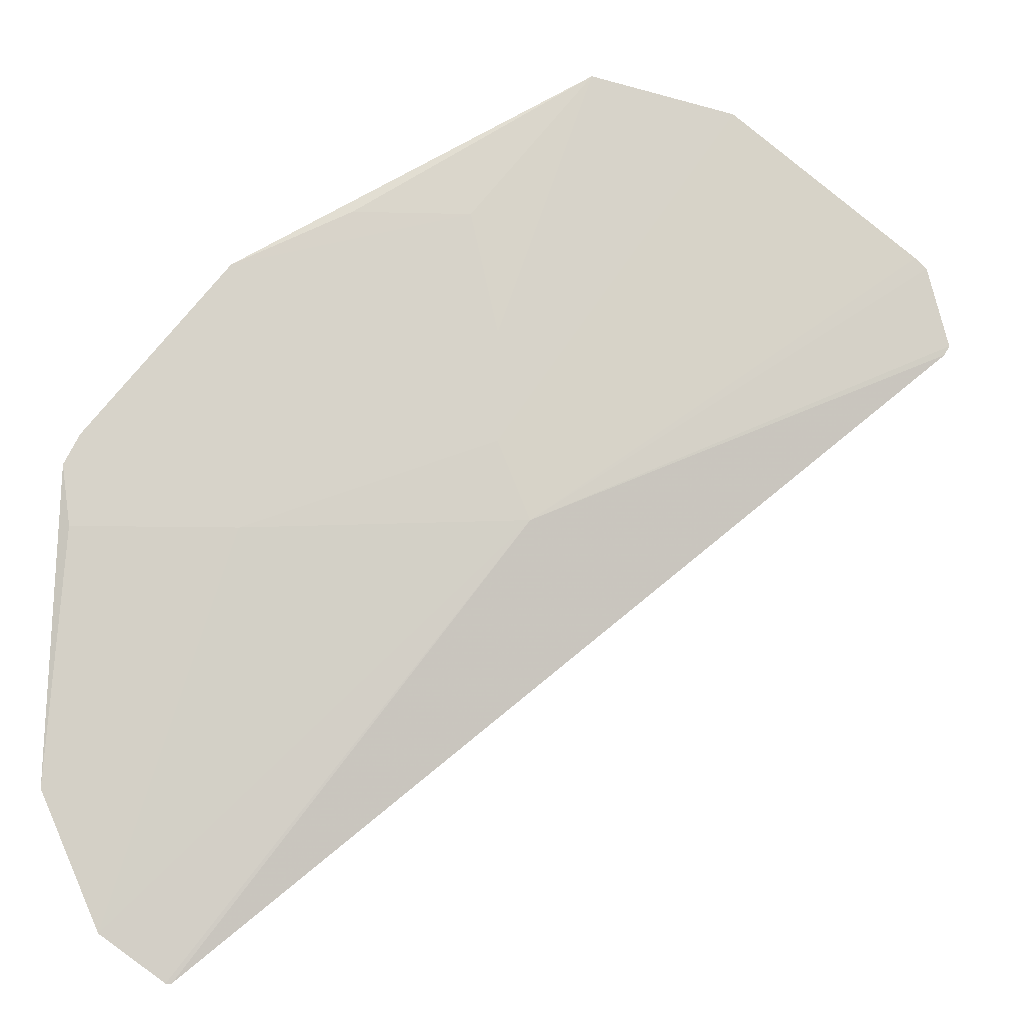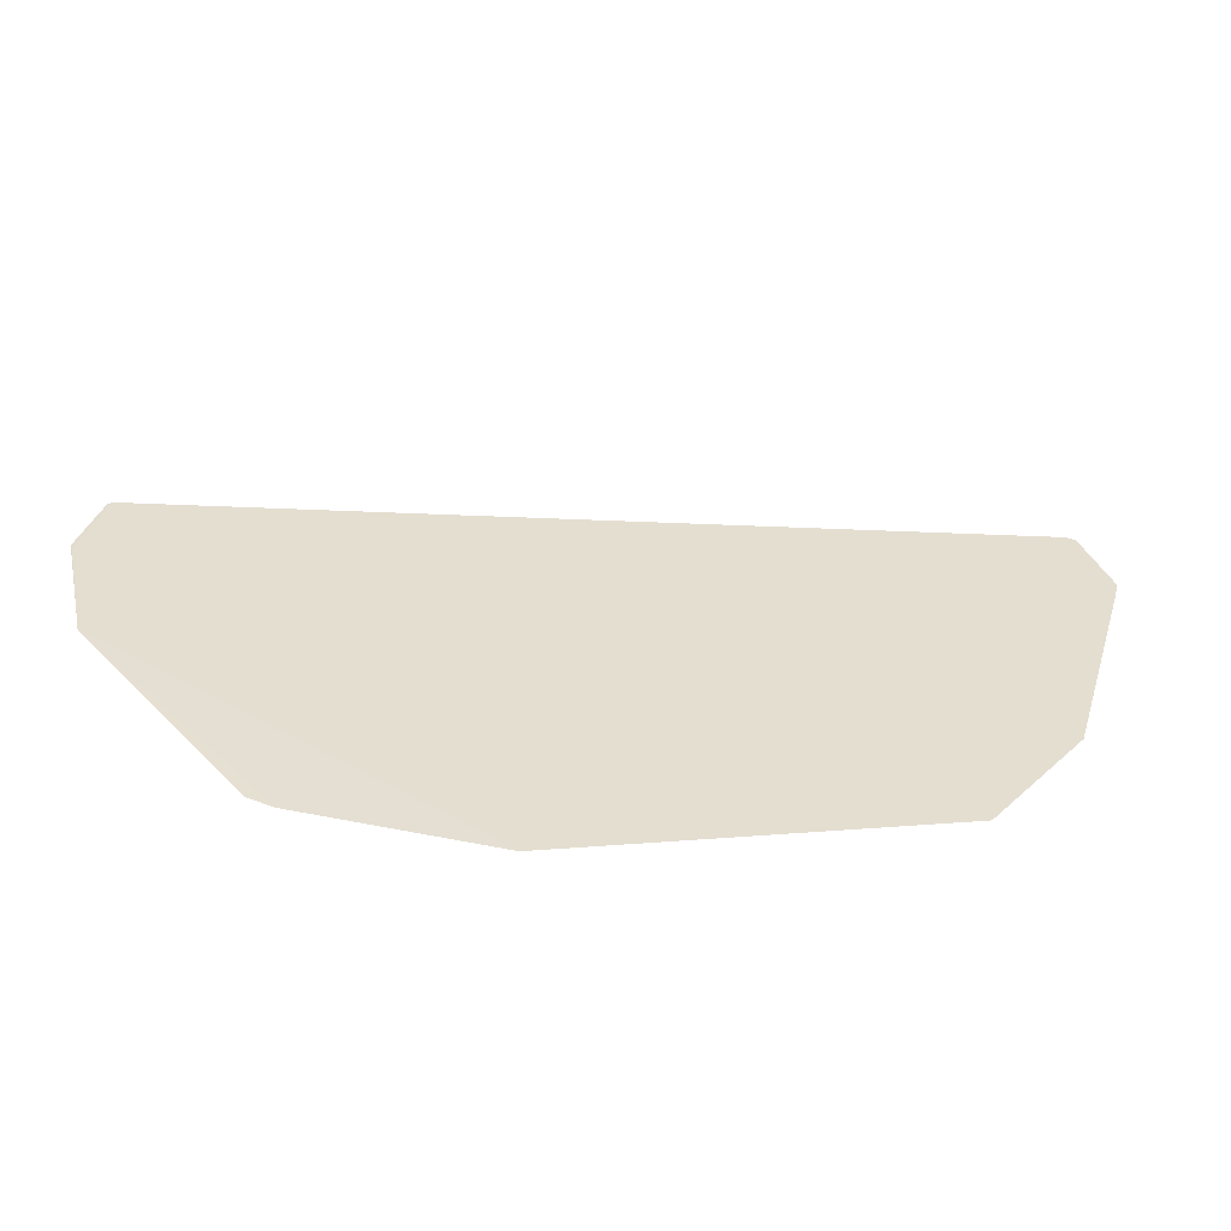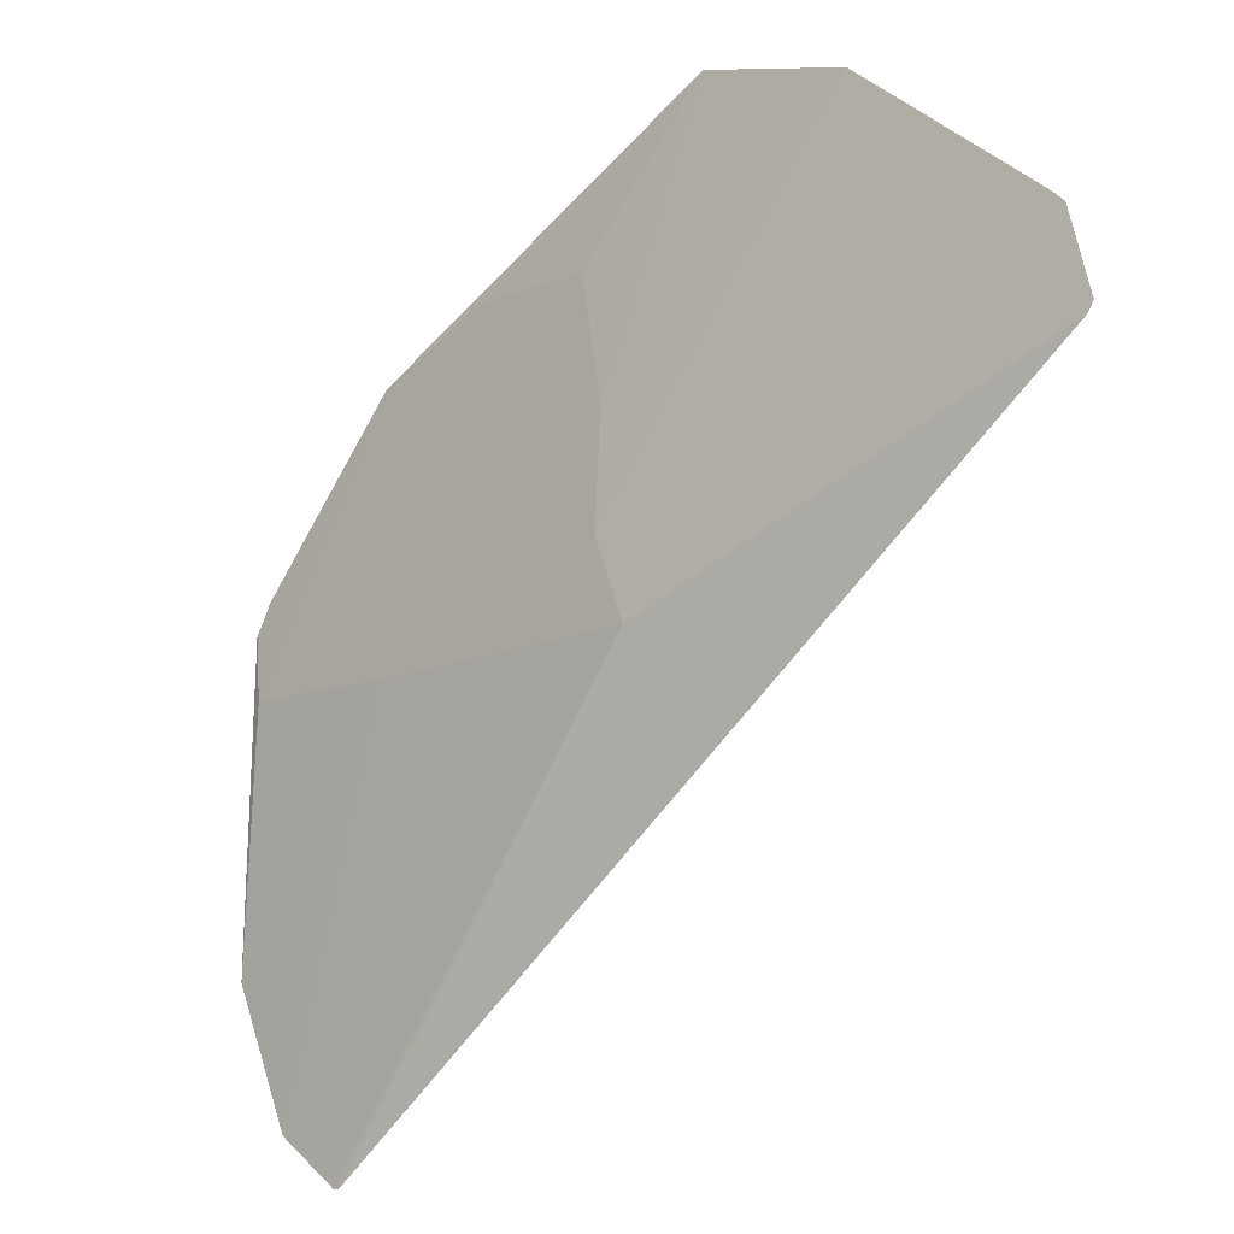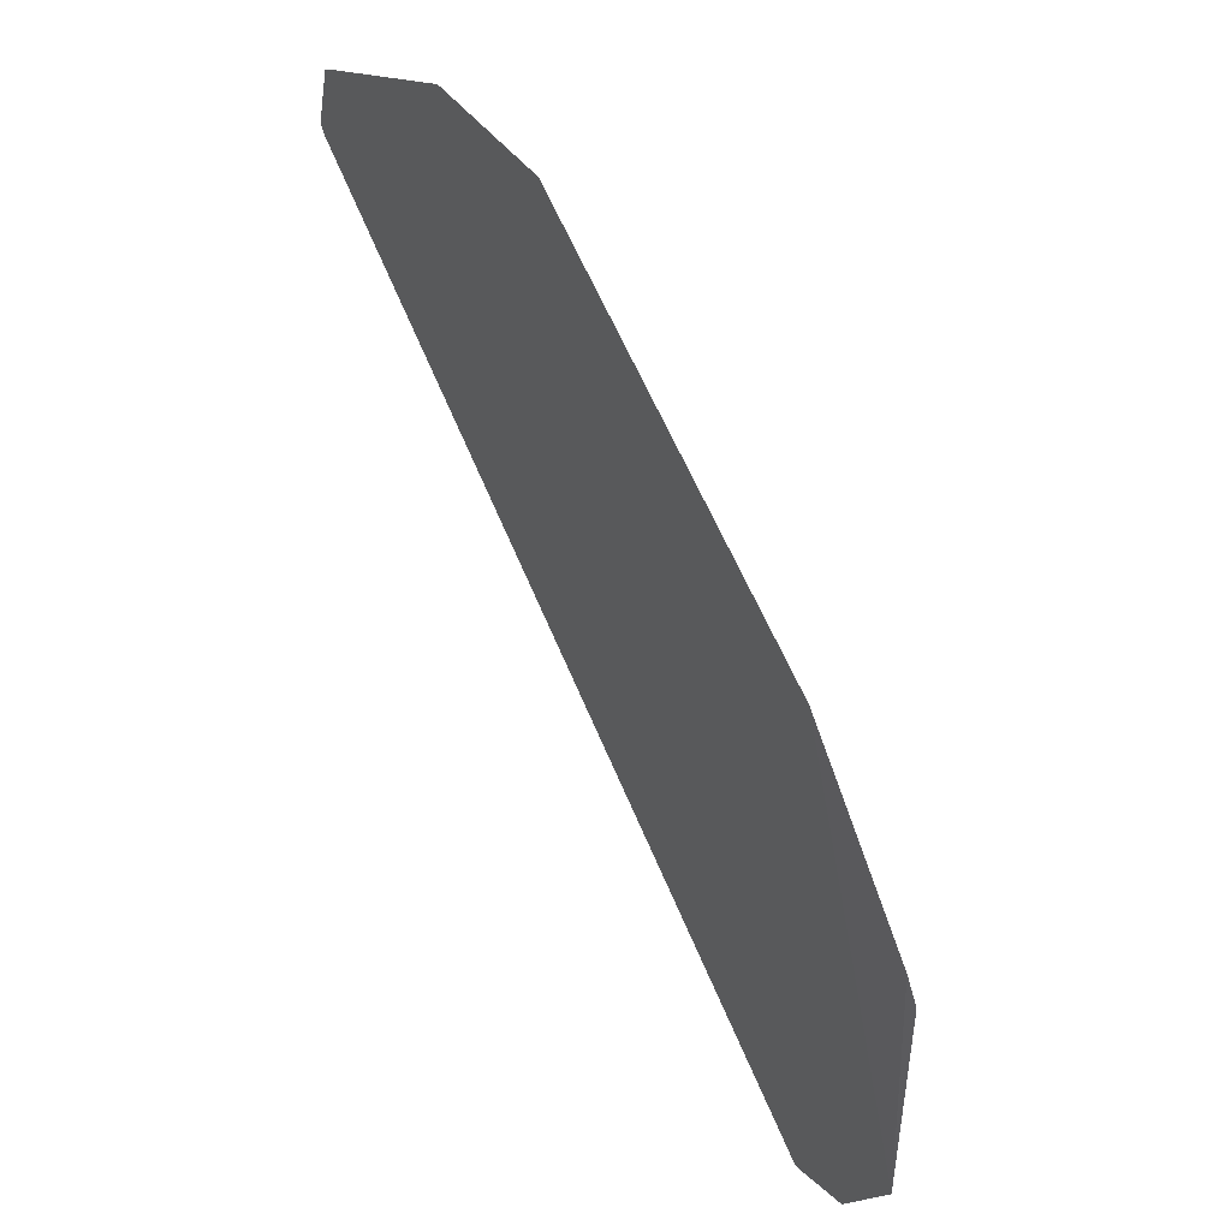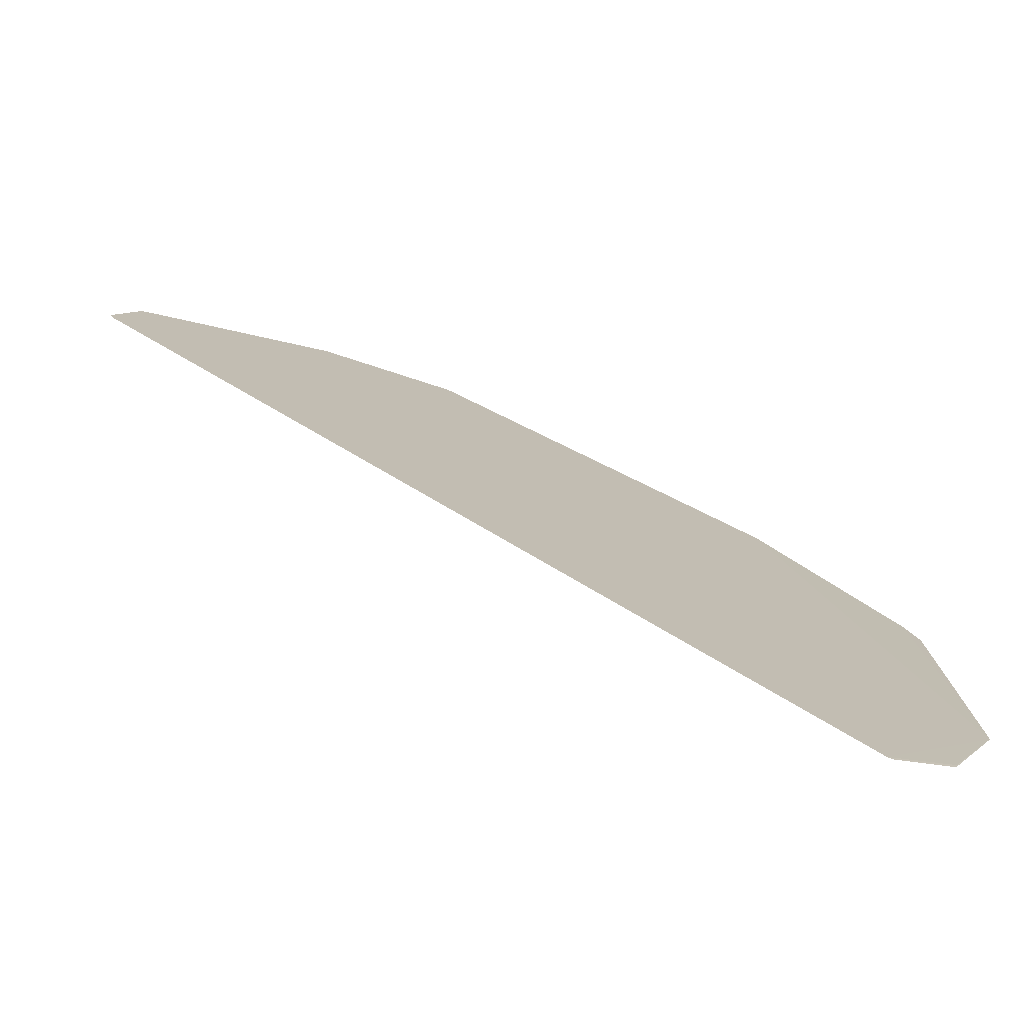
<metadata>
{"format":"obj","ext":"obj","renderer":"f3d","projection":"perspective","resolution":1024,"background":"white","views":[{"elev":-9.7,"azim":173.9,"up":"+Y"},{"elev":36.4,"azim":144.4,"up":"+Z"},{"elev":-11.6,"azim":-139.9,"up":"+Y"},{"elev":55.8,"azim":58.2,"up":"+Y"},{"elev":-77.1,"azim":-20.4,"up":"+Y"}]}
</metadata>
<code>
v 0.04432 -0.06187 0.007484
v 0.04348 -0.06186 0.007504
v 0.05998 0.008708 0.007233
v 0.03228 -0.04413 0.007508
v 0.0396 -0.04298 0.007508
v 0.05343 -0.05524 0.007464
v 0.05372 -0.0542 0.007495
v -9.826e-05 0.01276 0.004347
v 0.06165 -0.0359 0.007508
v -0.06623 0.02875 0.007506
v 0.04662 -0.03205 0.007508
v 0.05925 -0.0319 0.007508
v 0.06164 -0.0359 0.007508
v 0.05886 3.618e-05 0.006726
v -0.004652 0.00152 0.00401
v -0.004644 0.001521 0.00401
v 0.04847 -0.049 0.007507
v 0.03567 1.274e-05 0.005532
v 0.05779 0.01299 0.007341
v 0.04083 2.53e-05 0.005797
v 0.05886 3.641e-05 0.006726
v -0.06547 0.02741 0.007507
v -0.06317 0.04025 0.007504
v -0.06036 0.03006 0.007507
v -0.06152 0.0418 0.007506
v 0.03743 0.03795 0.007508
v -0.0002176 0.02858 0.005157
v -0.05201 0.04512 0.007507
v -0.03494 0.06267 0.007508
v -0.03494 0.06267 0.007508
v -0.01415 0.0677 0.007507
v 0.003577 0.04603 0.006252
v 0.02041 0.04609 0.007123
v 0.02041 0.04609 0.007123
f 10 16 15
f 16 2 15
f 10 15 22
f 22 15 2
f 22 25 10
f 23 16 10
f 10 25 23
f 23 25 16
f 28 22 24
f 25 22 28
f 14 26 3
f 7 6 9
f 1 2 16
f 16 6 1
f 1 7 2
f 6 7 1
f 4 26 24
f 24 22 4
f 4 22 2
f 2 17 4
f 9 3 19
f 19 26 9
f 3 26 19
f 29 26 31
f 25 28 29
f 16 25 29
f 29 8 16
f 21 3 9
f 9 14 21
f 21 14 3
f 18 8 26
f 16 8 18
f 18 6 16
f 9 6 18
f 18 14 9
f 26 4 11
f 5 4 17
f 34 32 31
f 26 32 34
f 26 8 27
f 27 32 26
f 31 32 27
f 27 29 31
f 8 29 27
f 30 28 24
f 30 29 28
f 24 26 30
f 26 29 30
f 26 14 20
f 20 18 26
f 14 18 20
f 9 26 12
f 26 11 12
f 13 5 17
f 13 17 2
f 4 5 13
f 13 7 9
f 2 7 13
f 13 11 4
f 9 12 13
f 13 12 11
f 31 26 33
f 33 34 31
f 26 34 33

</code>
